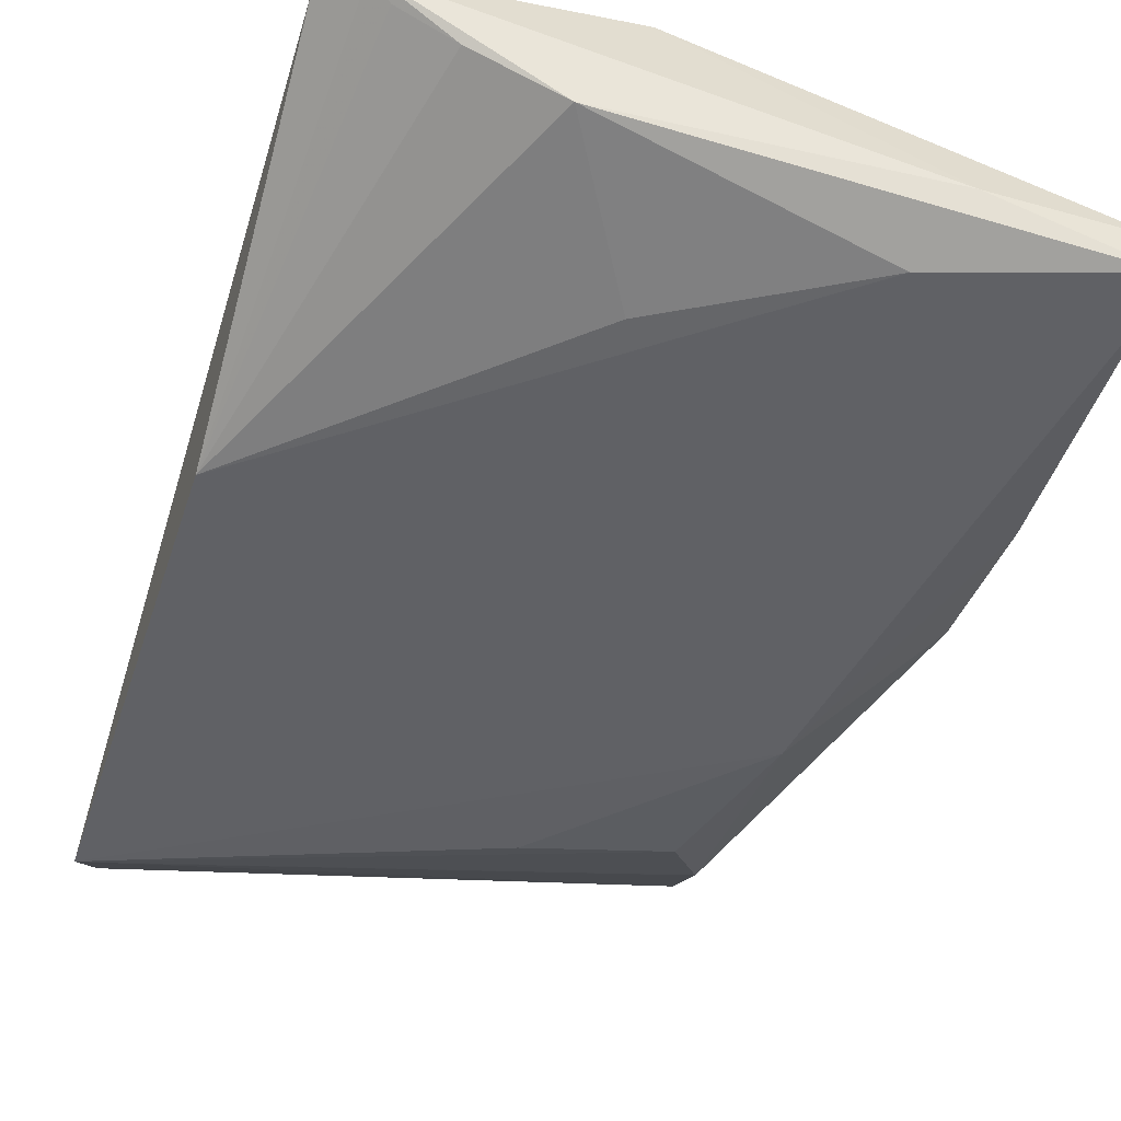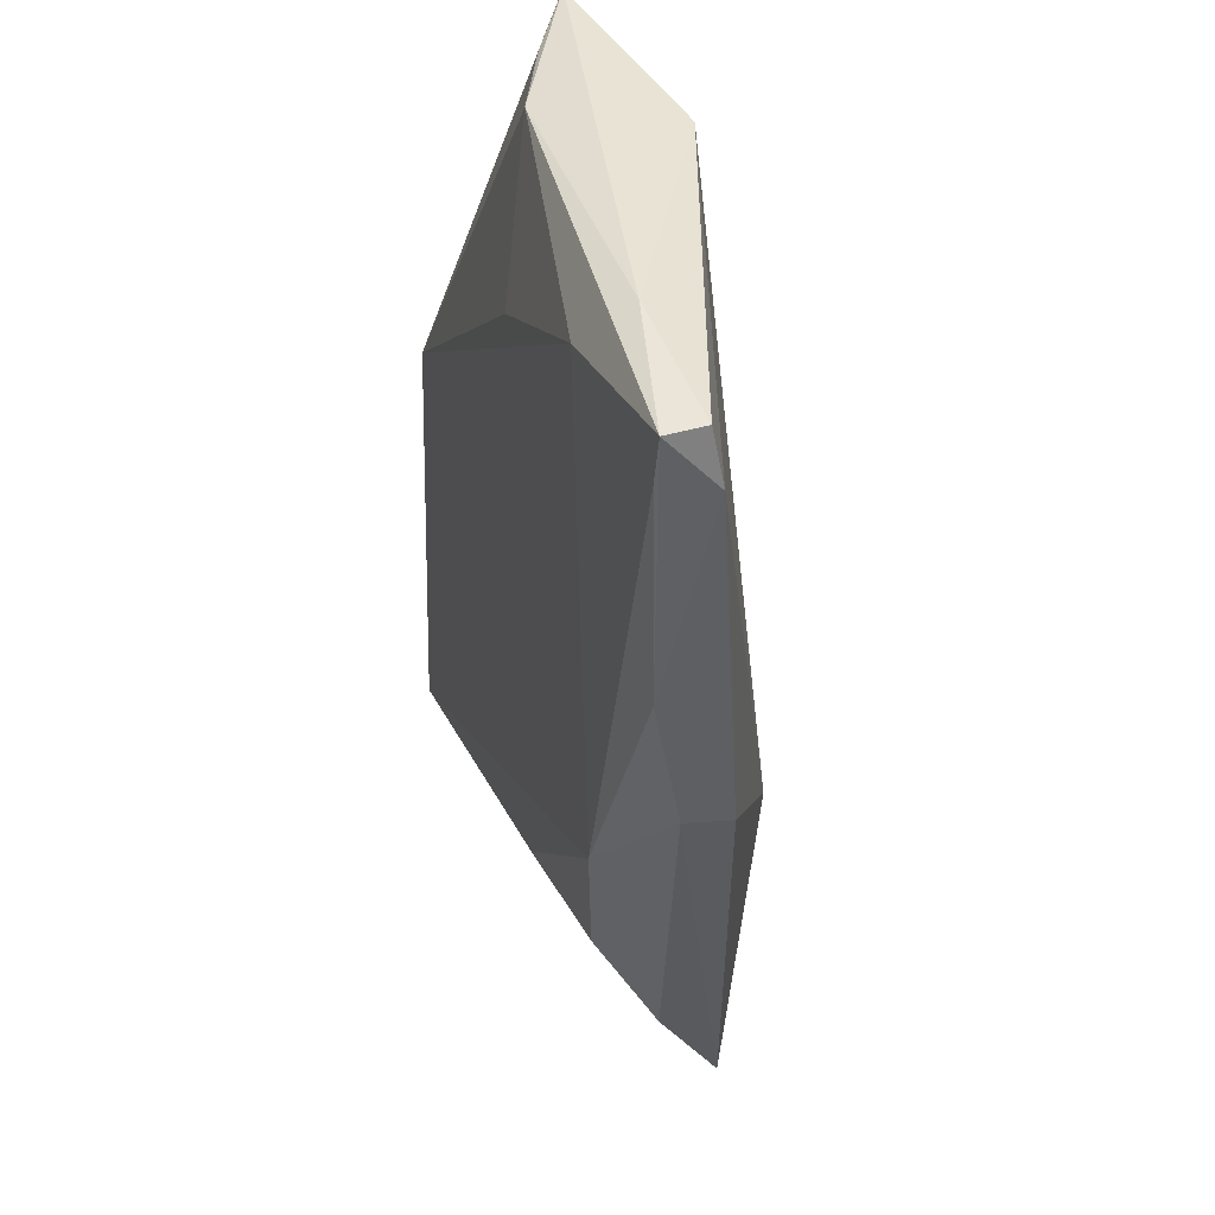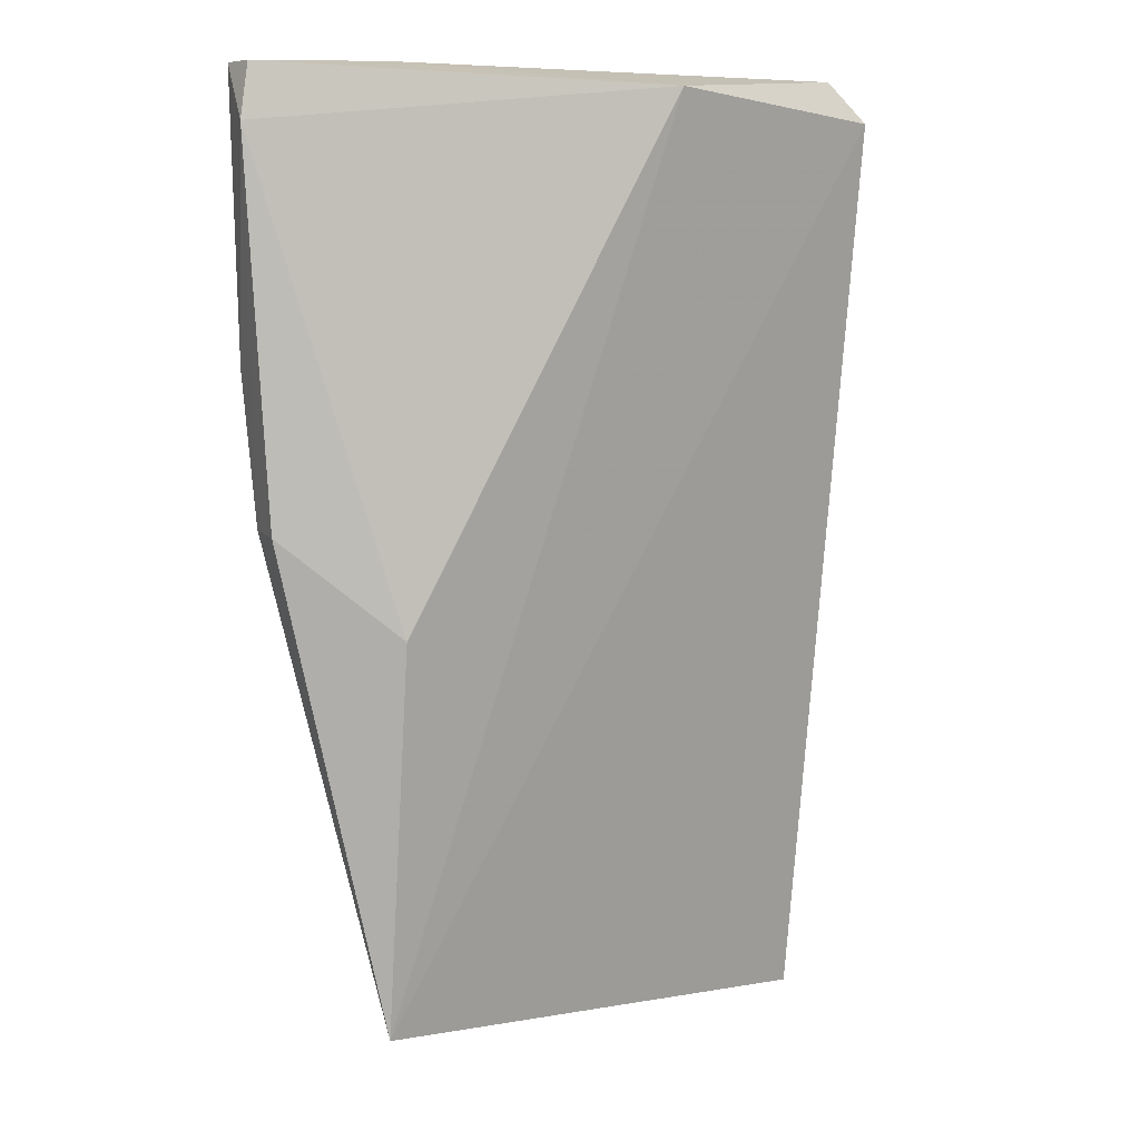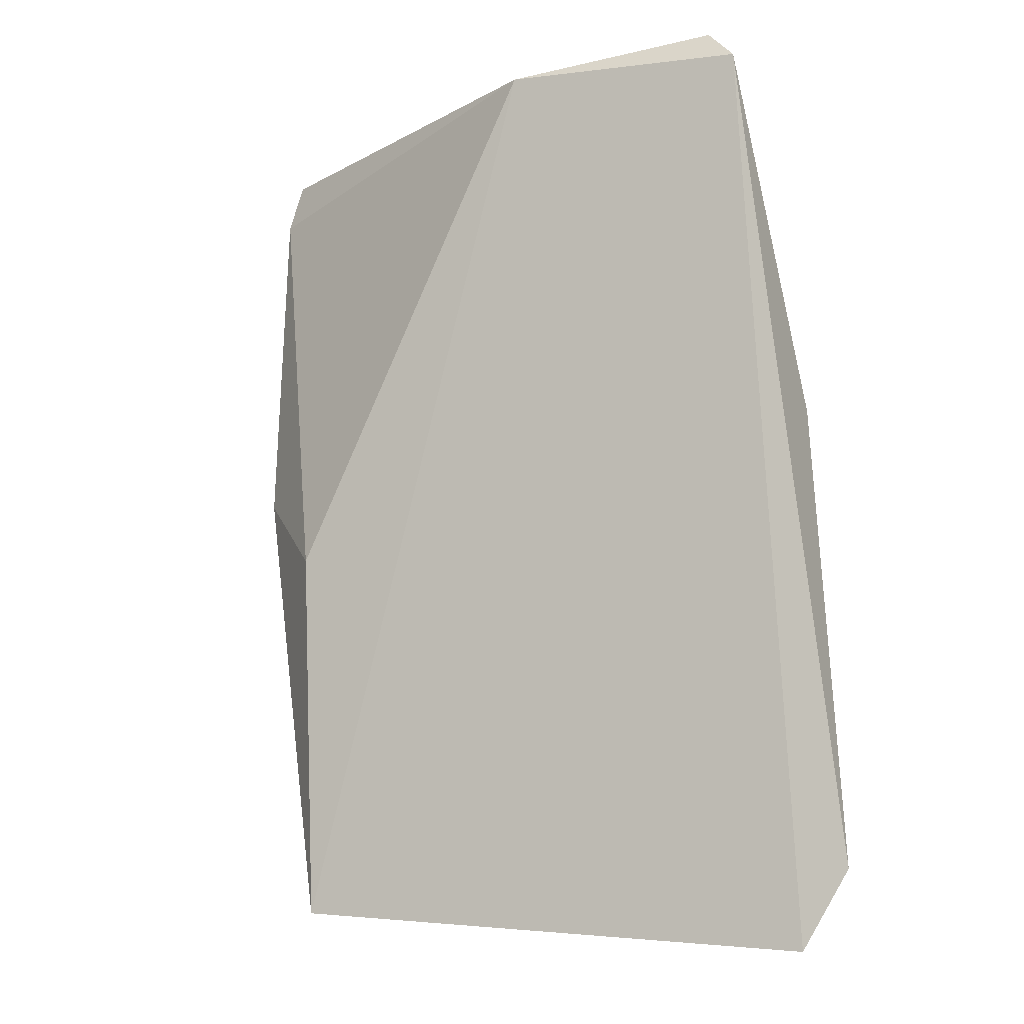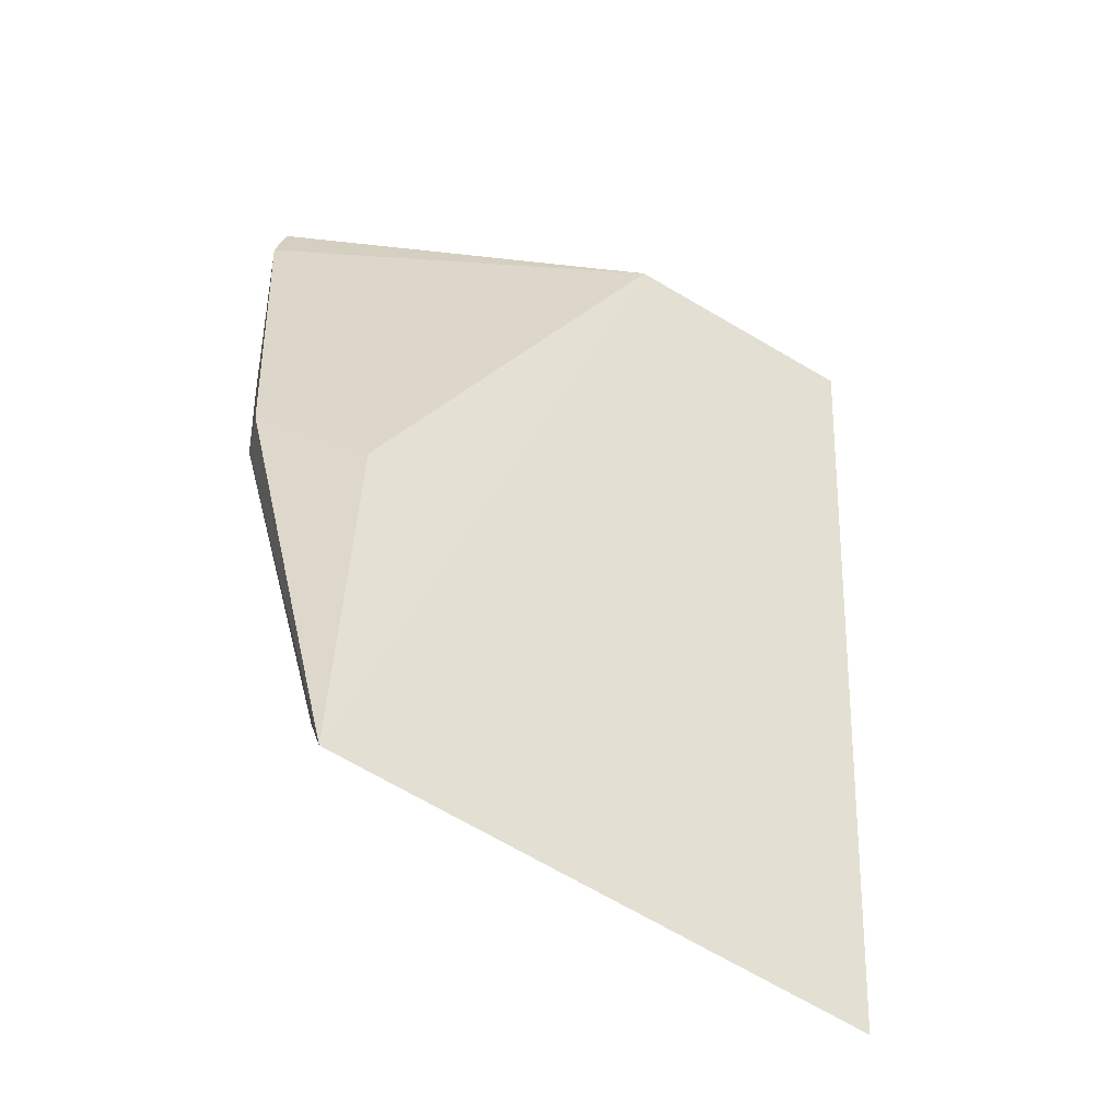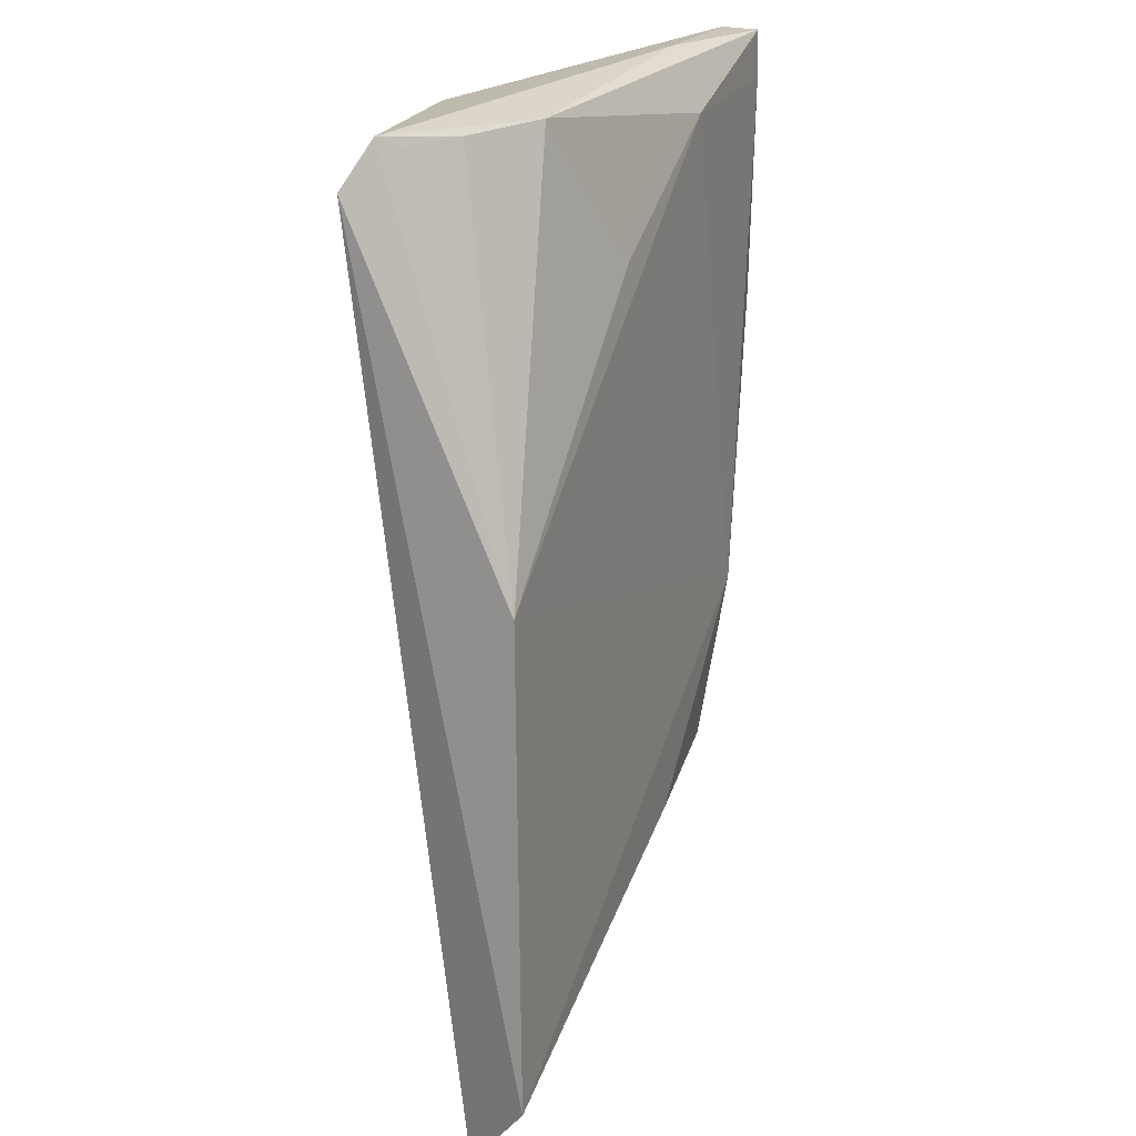
<metadata>
{"format":"obj","ext":"obj","renderer":"f3d","projection":"perspective","resolution":1024,"background":"white","views":[{"elev":-45.2,"azim":-15.8,"up":"+Y"},{"elev":43.6,"azim":69.6,"up":"+Z"},{"elev":8.4,"azim":142.9,"up":"+Z"},{"elev":-16.8,"azim":-150.4,"up":"+Z"},{"elev":-53.3,"azim":154.2,"up":"+Z"},{"elev":22.2,"azim":-68.8,"up":"+Z"}]}
</metadata>
<code>
v 0.05474 -0.03562 0.09996
v 0.05463 -0.03873 0.09992
v 0.04732 -0.02991 0.02703
v 0.003462 -0.03393 0.02212
v 0.003312 -0.02571 0.09636
v 0.0427 -0.0387 0.04135
v 0.05502 -0.03297 0.06578
v 0.006139 -0.02714 0.09966
v 0.001331 -0.03911 0.02901
v 0.05574 -0.03507 0.09568
v 0.02376 -0.0242 0.09867
v 0.05417 -0.03655 0.066
v 0.04282 -0.03545 0.1003
v 0.04604 -0.04008 0.055
v 0.04661 -0.03466 0.03442
v 0.002852 -0.03817 0.068
v 0.04714 -0.0273 0.0581
v 0.05414 -0.03861 0.07771
v 0.01867 -0.03432 0.09904
v 0.03145 -0.03962 0.0398
v 0.005008 -0.03858 0.02913
v 0.0399 -0.03875 0.09583
v 0.05427 -0.03892 0.09603
v 0.01197 -0.03102 0.09885
v 0.02511 -0.03823 0.08753
v 0.007714 -0.0285 0.09878
f 5 3 4
f 9 5 4
f 10 1 2
f 11 3 5
f 11 1 10
f 11 5 8
f 12 3 7
f 12 7 10
f 13 2 1
f 13 11 8
f 13 1 11
f 15 6 9
f 15 3 12
f 15 14 6
f 15 12 14
f 16 8 5
f 16 5 9
f 16 9 14
f 17 7 3
f 17 3 11
f 17 11 10
f 17 10 7
f 18 12 10
f 18 10 2
f 18 14 12
f 19 13 8
f 19 2 13
f 20 14 9
f 20 9 6
f 20 6 14
f 21 15 9
f 21 3 15
f 21 9 4
f 21 4 3
f 22 16 14
f 22 2 19
f 23 18 2
f 23 14 18
f 23 22 14
f 23 2 22
f 24 19 8
f 24 16 19
f 25 22 19
f 25 19 16
f 25 16 22
f 26 24 8
f 26 8 16
f 26 16 24

</code>
